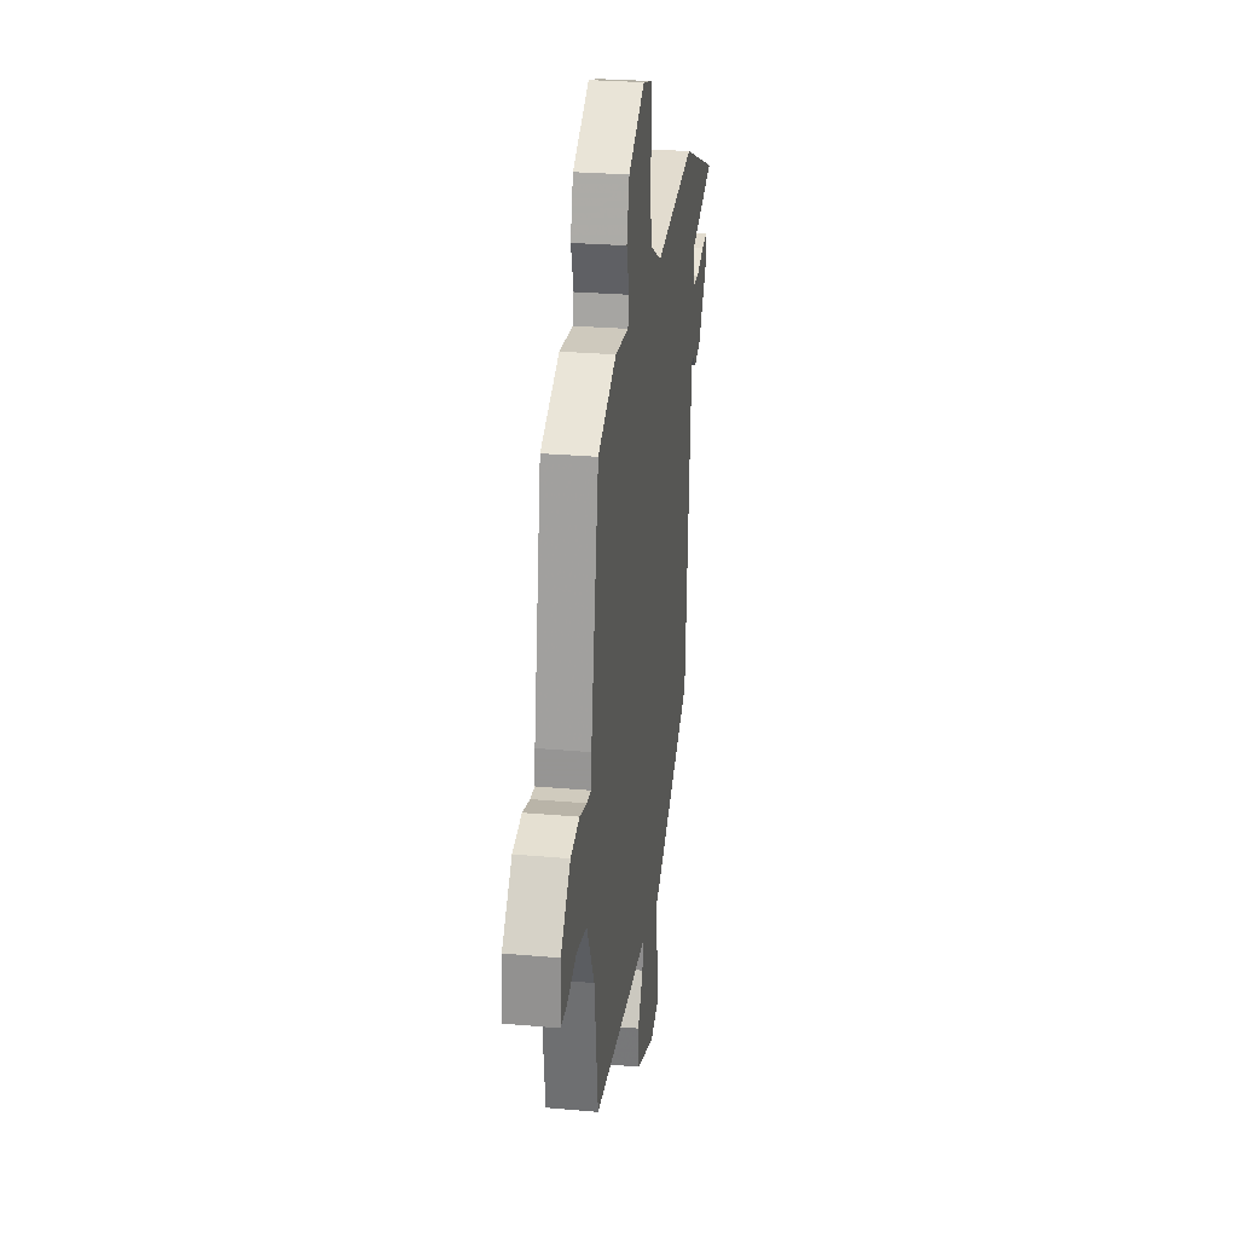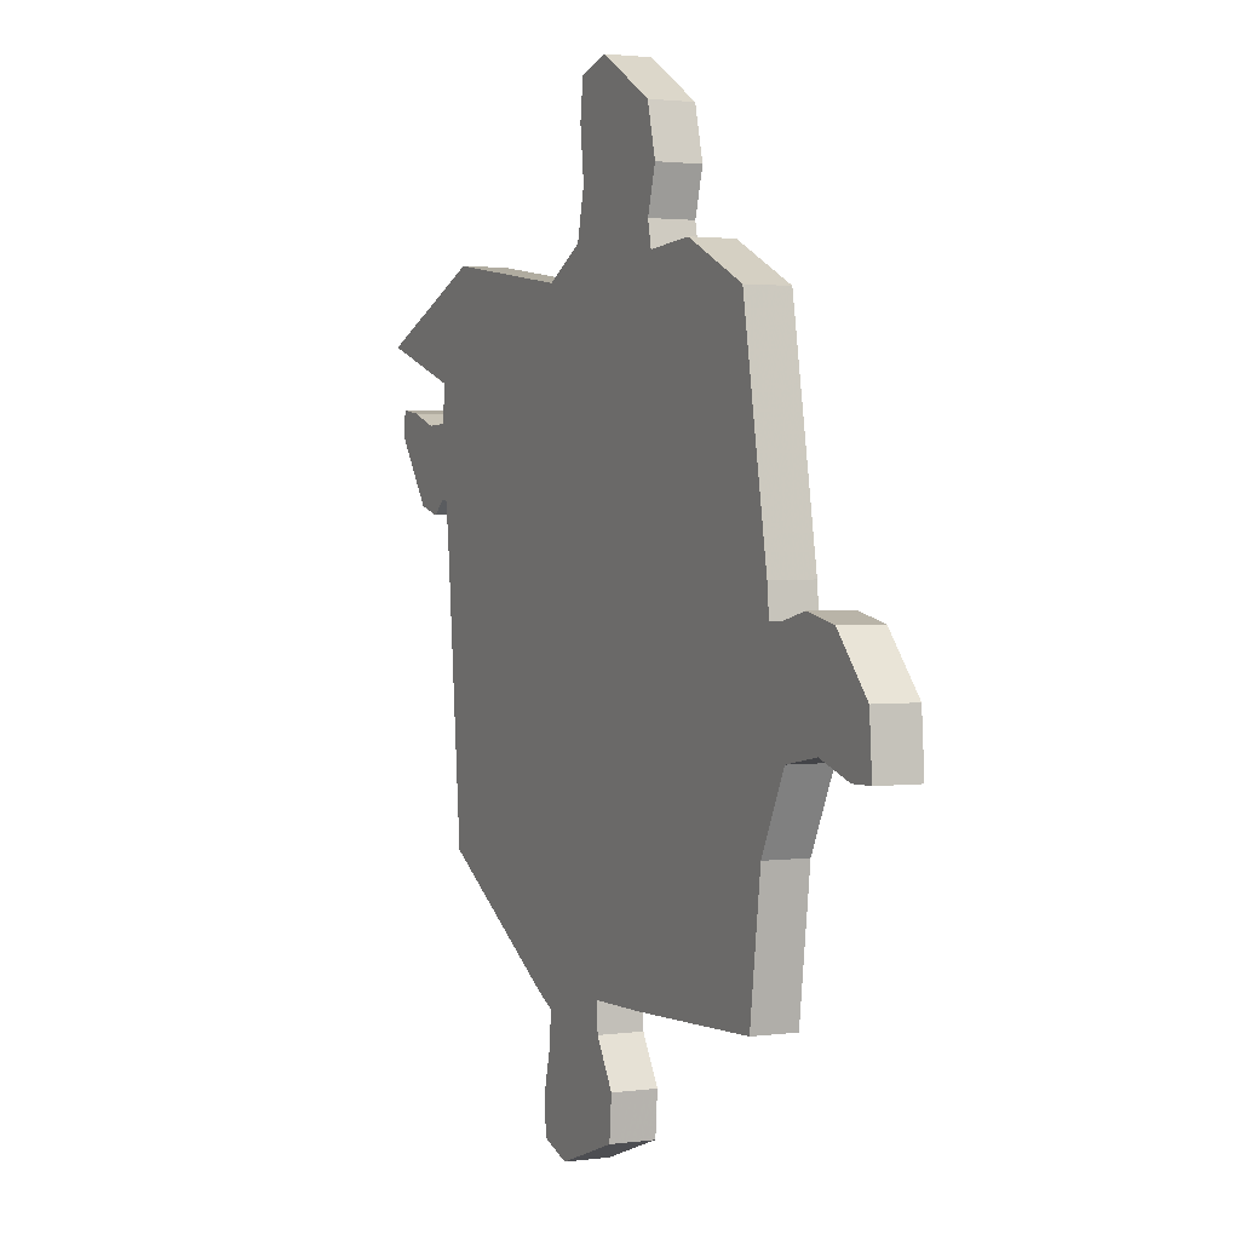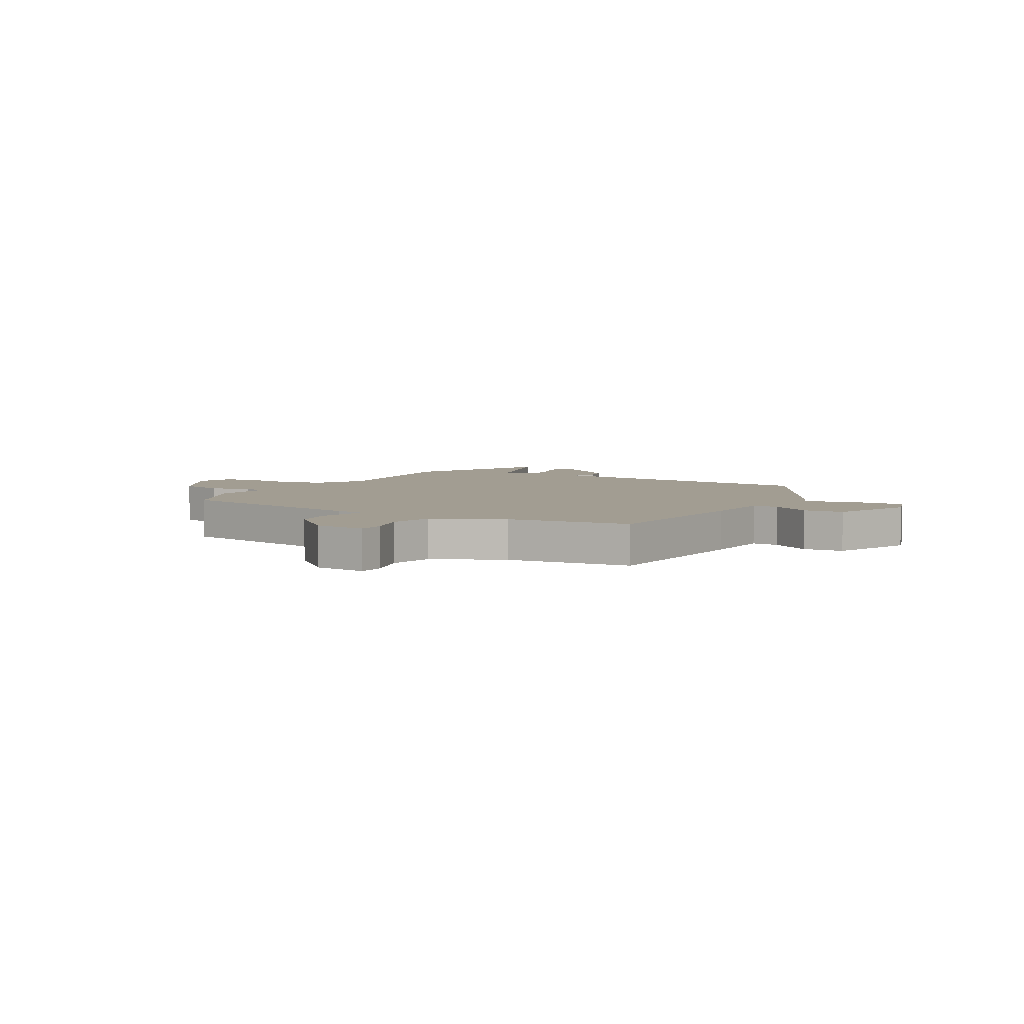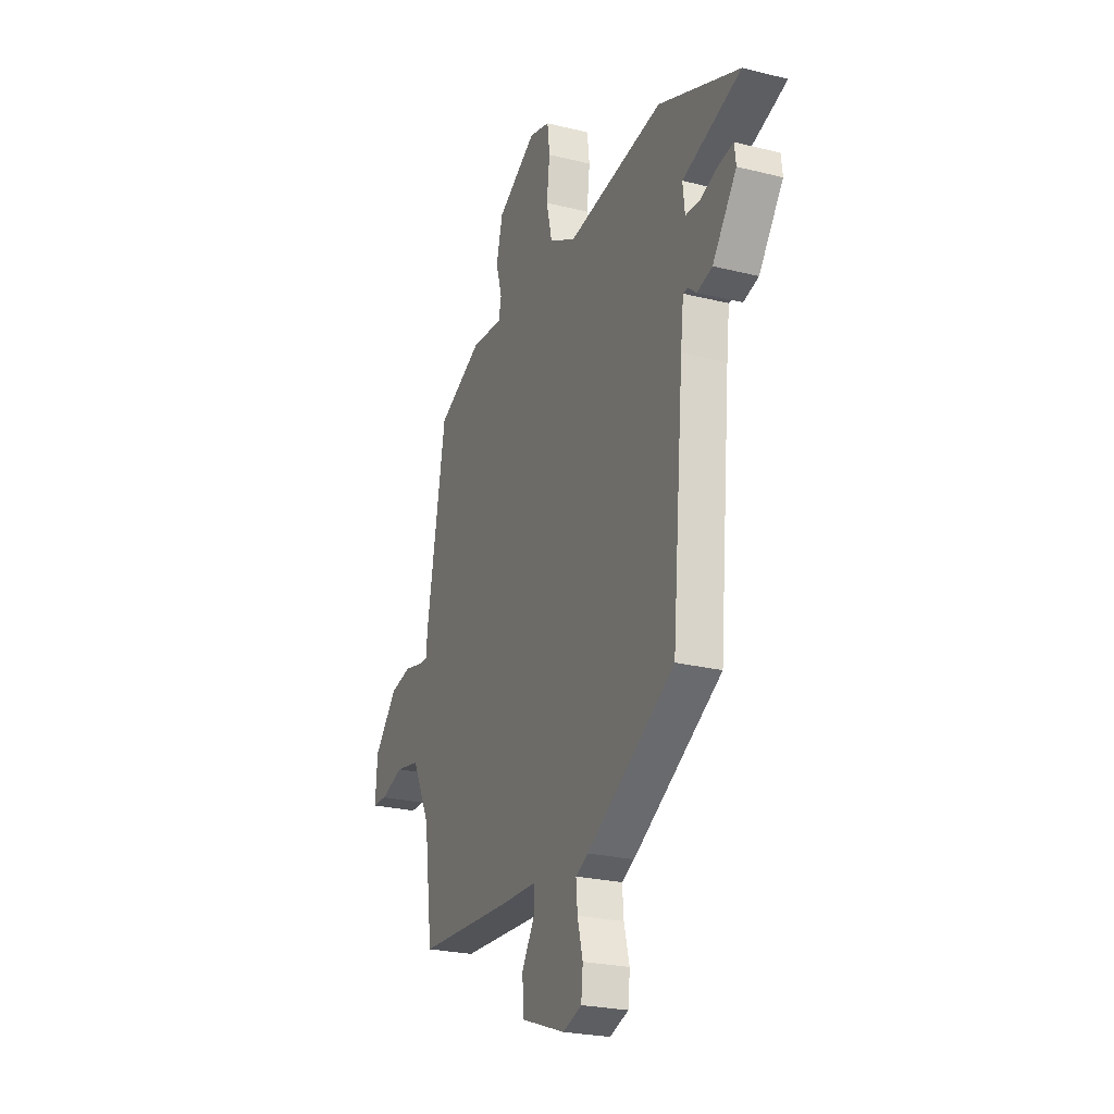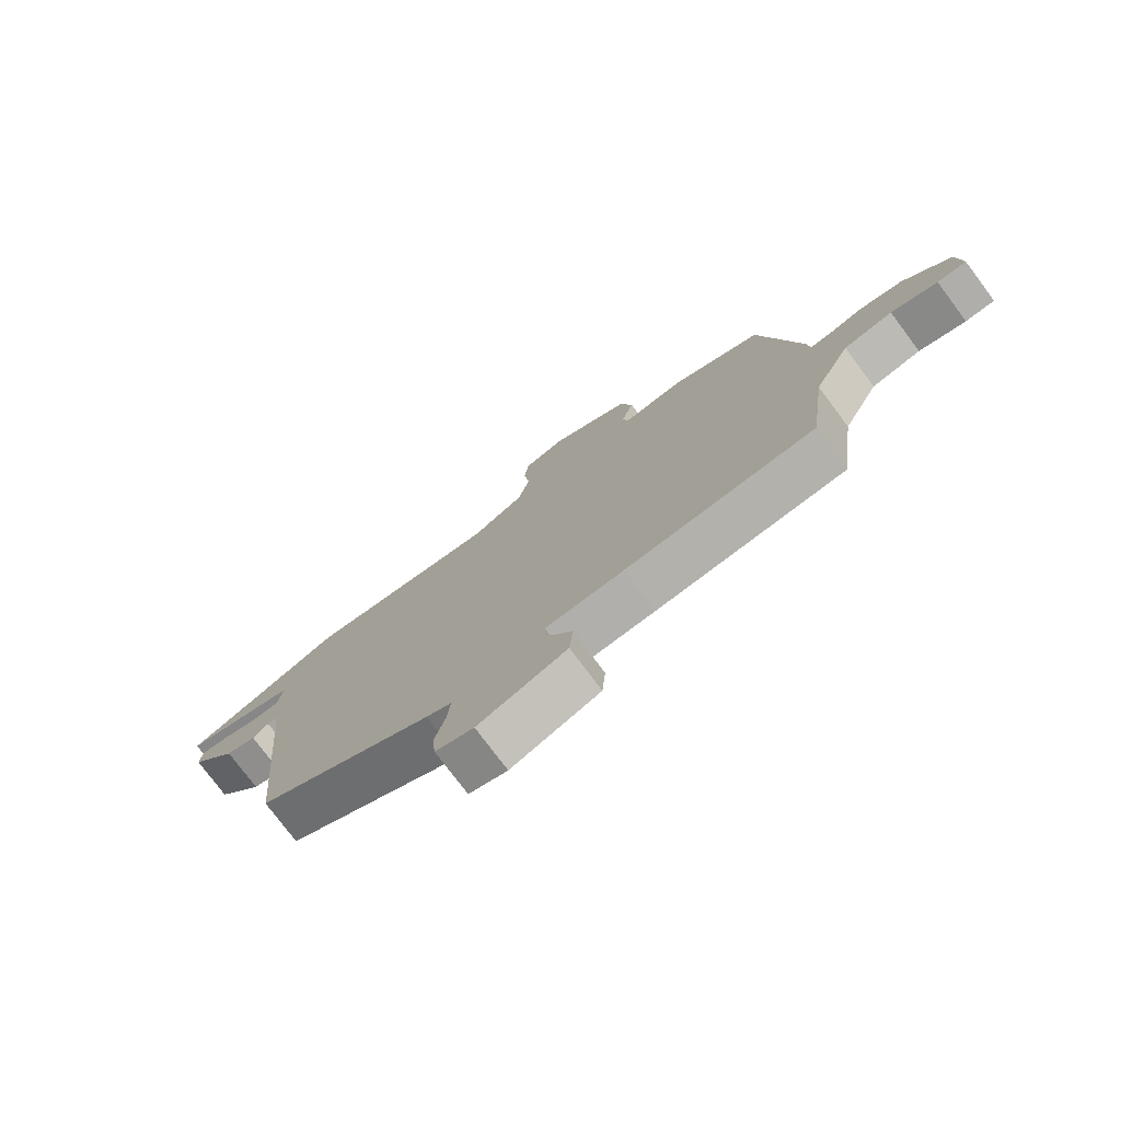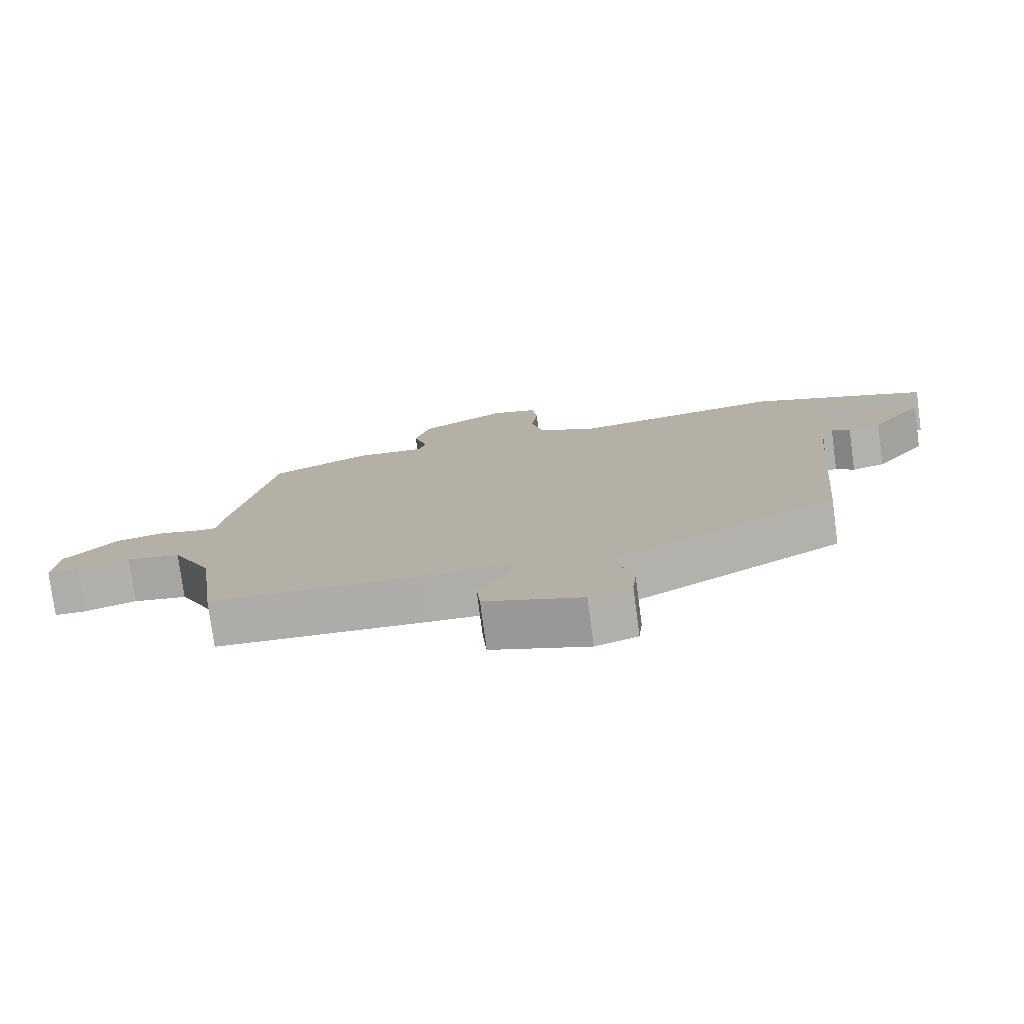
<metadata>
{"format":"obj","ext":"obj","renderer":"f3d","projection":"perspective","resolution":1024,"background":"white","views":[{"elev":26.7,"azim":98.0,"up":"+Z"},{"elev":2.0,"azim":64.5,"up":"+Z"},{"elev":4.9,"azim":121.3,"up":"+Y"},{"elev":-24.3,"azim":-112.3,"up":"+Z"},{"elev":-77.0,"azim":36.8,"up":"+Z"},{"elev":-77.7,"azim":-172.4,"up":"+Z"}]}
</metadata>
<code>
v 0.499 0.07 -0.491
v 0.183 0.07 -0.507
v 0.052 0.07 -0.511
v 0.054 0.07 -0.559
v 0.098 0.07 -0.631
v 0.092 0.07 -0.703
v -0.056 0.07 -0.756
v -0.12 0.07 -0.734
v -0.126 0.07 -0.675
v -0.108 0.07 -0.605
v -0.103 0.07 -0.547
v -0.145 0.07 -0.526
v -0.442 0.07 -0.353
v -0.482 0.07 0.09
v -0.492 0.07 0.178
v -0.508 0.07 0.179
v -0.536 0.07 0.156
v -0.587 0.07 0.17
v -0.668 0.07 0.28
v -0.663 0.07 0.322
v -0.616 0.07 0.315
v -0.554 0.07 0.294
v -0.505 0.07 0.296
v -0.498 0.07 0.357
v -0.694 0.07 0.422
v -0.423 0.07 0.531
v -0.099 0.07 0.483
v -0.01 0.07 0.531
v 0.009 0.07 0.611
v -0.001 0.07 0.696
v 0.007 0.07 0.761
v 0.077 0.07 0.78
v 0.21 0.07 0.703
v 0.232 0.07 0.619
v 0.211 0.07 0.547
v 0.22 0.07 0.505
v 0.328 0.07 0.513
v 0.478 0.07 0.442
v 0.543 0.07 0.077
v 0.548 0.07 0.026
v 0.583 0.07 0.028
v 0.64 0.07 0.042
v 0.712 0.07 0.027
v 0.791 0.07 -0.061
v 0.798 0.07 -0.155
v 0.749 0.07 -0.156
v 0.671 0.07 -0.131
v 0.589 0.07 -0.146
v 0.528 0.07 -0.269
v 0.499 0 -0.491
v 0.183 0 -0.507
v 0.052 0 -0.511
v 0.054 0 -0.559
v 0.098 0 -0.631
v 0.092 0 -0.703
v -0.056 0 -0.756
v -0.12 0 -0.734
v -0.126 0 -0.675
v -0.108 0 -0.605
v -0.103 0 -0.547
v -0.145 0 -0.526
v -0.442 0 -0.353
v -0.482 0 0.09
v -0.492 0 0.178
v -0.508 0 0.179
v -0.536 0 0.156
v -0.587 0 0.17
v -0.668 0 0.28
v -0.663 0 0.322
v -0.616 0 0.315
v -0.554 0 0.294
v -0.505 0 0.296
v -0.498 0 0.357
v -0.694 0 0.422
v -0.423 0 0.531
v -0.099 0 0.483
v -0.01 0 0.531
v 0.009 0 0.611
v -0.001 0 0.696
v 0.007 0 0.761
v 0.077 0 0.78
v 0.21 0 0.703
v 0.232 0 0.619
v 0.211 0 0.547
v 0.22 0 0.505
v 0.328 0 0.513
v 0.478 0 0.442
v 0.543 0 0.077
v 0.548 0 0.026
v 0.583 0 0.028
v 0.64 0 0.042
v 0.712 0 0.027
v 0.791 0 -0.061
v 0.798 0 -0.155
v 0.749 0 -0.156
v 0.671 0 -0.131
v 0.589 0 -0.146
v 0.528 0 -0.269
f 45 46 47
f 44 45 47
f 43 44 47
f 42 43 47
f 41 42 47
f 40 41 47 48
f 38 39 40
f 37 38 40
f 36 37 40
f 36 40 48 49
f 33 34 35
f 32 33 35
f 31 32 35
f 30 31 35
f 29 30 35
f 28 29 35 36
f 1 2 3
f 49 1 3
f 36 49 3
f 28 36 3
f 27 28 3
f 24 25 26 27
f 20 21 22
f 19 20 22
f 18 19 22
f 17 18 22
f 16 17 22
f 15 16 22 23
f 27 3 4
f 24 27 4
f 23 24 4
f 15 23 4
f 14 15 4
f 8 9 10
f 7 8 10
f 6 7 10
f 5 6 10
f 4 5 10
f 4 10 11
f 12 13 14
f 11 12 14
f 4 11 14
f 96 95 94
f 96 94 93
f 96 93 92
f 96 92 91
f 96 91 90
f 97 96 90 89
f 89 88 87
f 89 87 86
f 89 86 85
f 98 97 89 85
f 84 83 82
f 84 82 81
f 84 81 80
f 84 80 79
f 84 79 78
f 85 84 78 77
f 52 51 50
f 52 50 98
f 52 98 85
f 52 85 77
f 52 77 76
f 76 75 74 73
f 71 70 69
f 71 69 68
f 71 68 67
f 71 67 66
f 71 66 65
f 72 71 65 64
f 53 52 76
f 53 76 73
f 53 73 72
f 53 72 64
f 53 64 63
f 59 58 57
f 59 57 56
f 59 56 55
f 59 55 54
f 59 54 53
f 60 59 53
f 63 62 61
f 63 61 60
f 63 60 53
f 1 50 51 2
f 2 51 52 3
f 3 52 53 4
f 4 53 54 5
f 5 54 55 6
f 6 55 56 7
f 7 56 57 8
f 8 57 58 9
f 9 58 59 10
f 10 59 60 11
f 11 60 61 12
f 12 61 62 13
f 13 62 63 14
f 14 63 64 15
f 15 64 65 16
f 16 65 66 17
f 17 66 67 18
f 18 67 68 19
f 19 68 69 20
f 20 69 70 21
f 21 70 71 22
f 22 71 72 23
f 23 72 73 24
f 24 73 74 25
f 25 74 75 26
f 26 75 76 27
f 27 76 77 28
f 28 77 78 29
f 29 78 79 30
f 30 79 80 31
f 31 80 81 32
f 32 81 82 33
f 33 82 83 34
f 34 83 84 35
f 35 84 85 36
f 36 85 86 37
f 37 86 87 38
f 38 87 88 39
f 39 88 89 40
f 40 89 90 41
f 41 90 91 42
f 42 91 92 43
f 43 92 93 44
f 44 93 94 45
f 45 94 95 46
f 46 95 96 47
f 47 96 97 48
f 48 97 98 49
f 49 98 50 1

</code>
